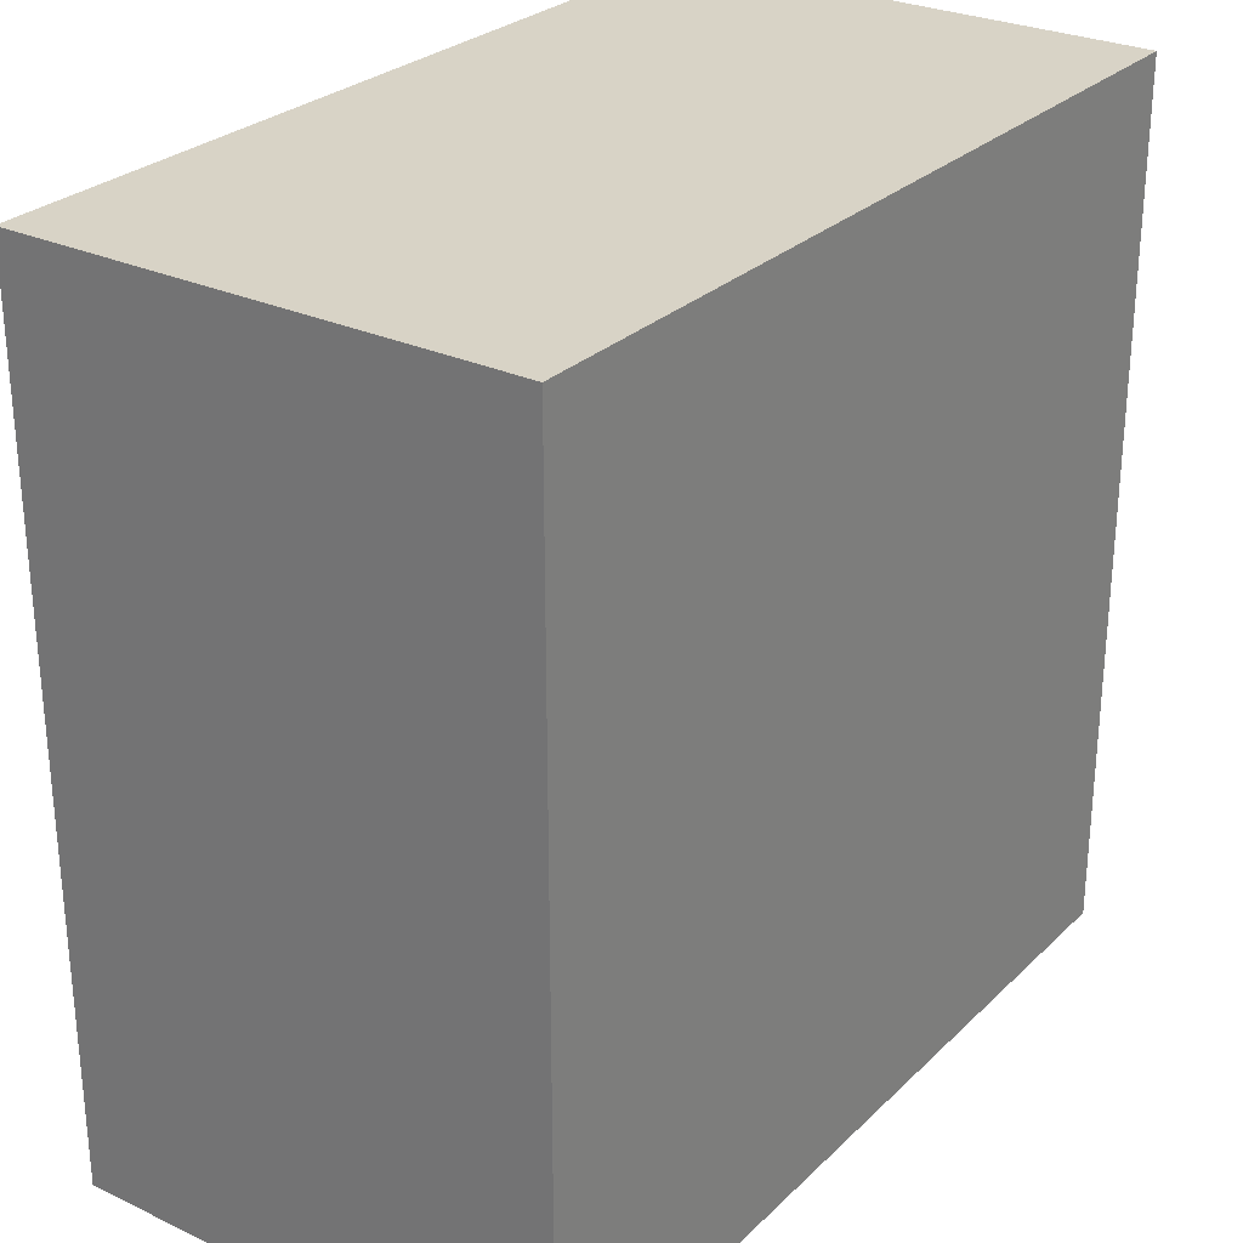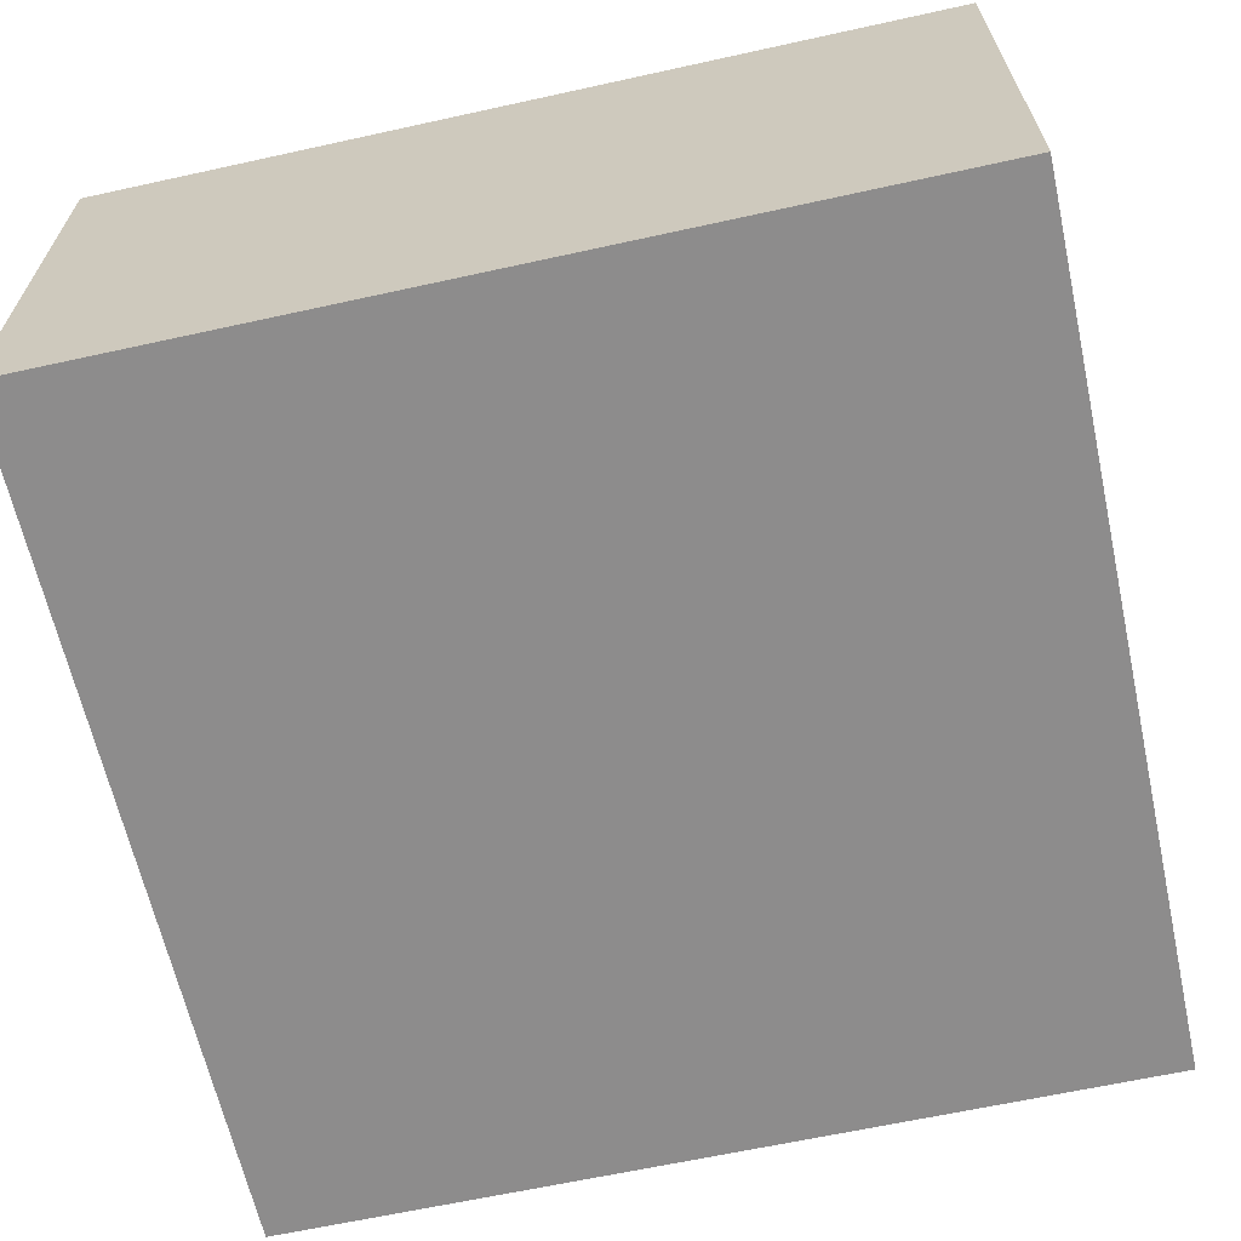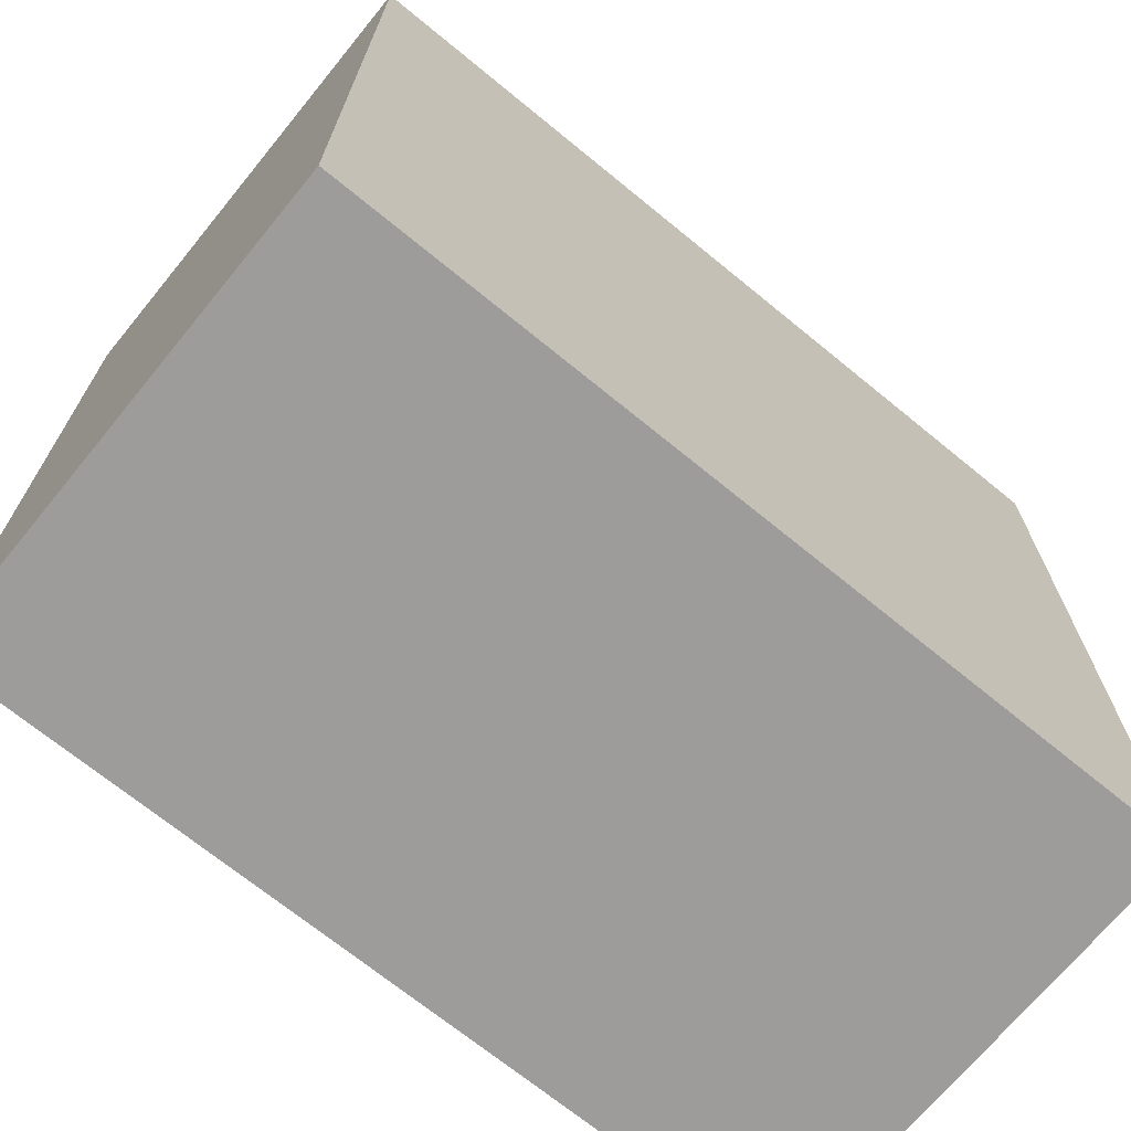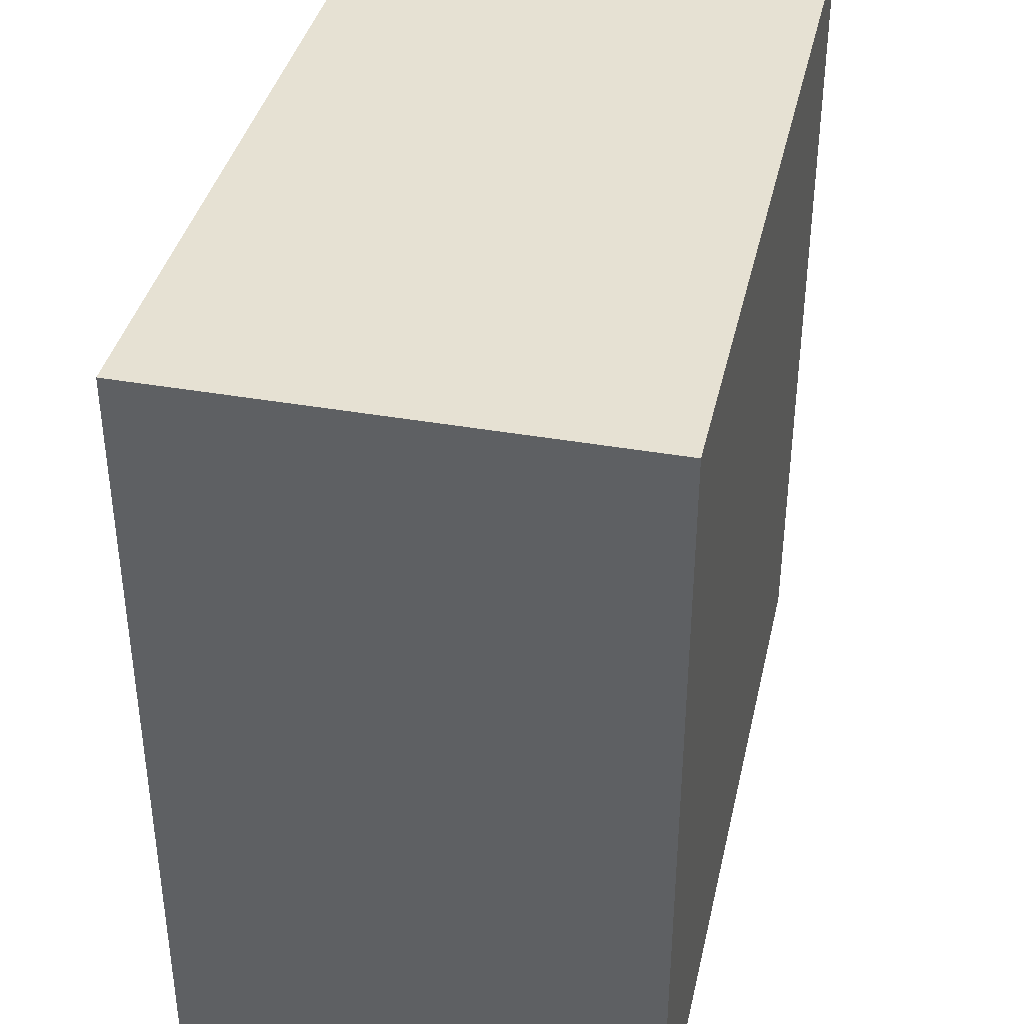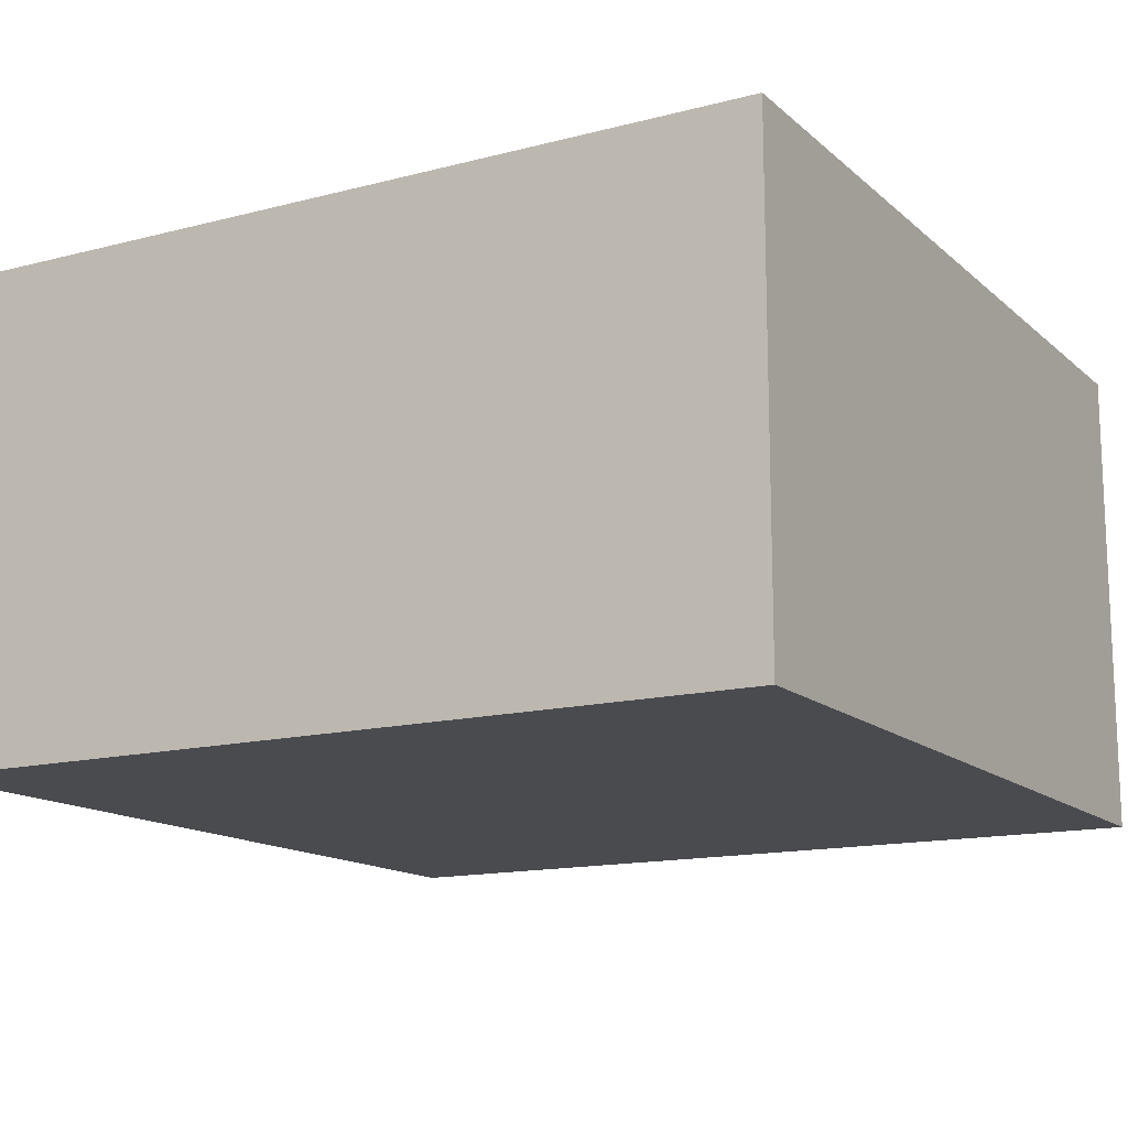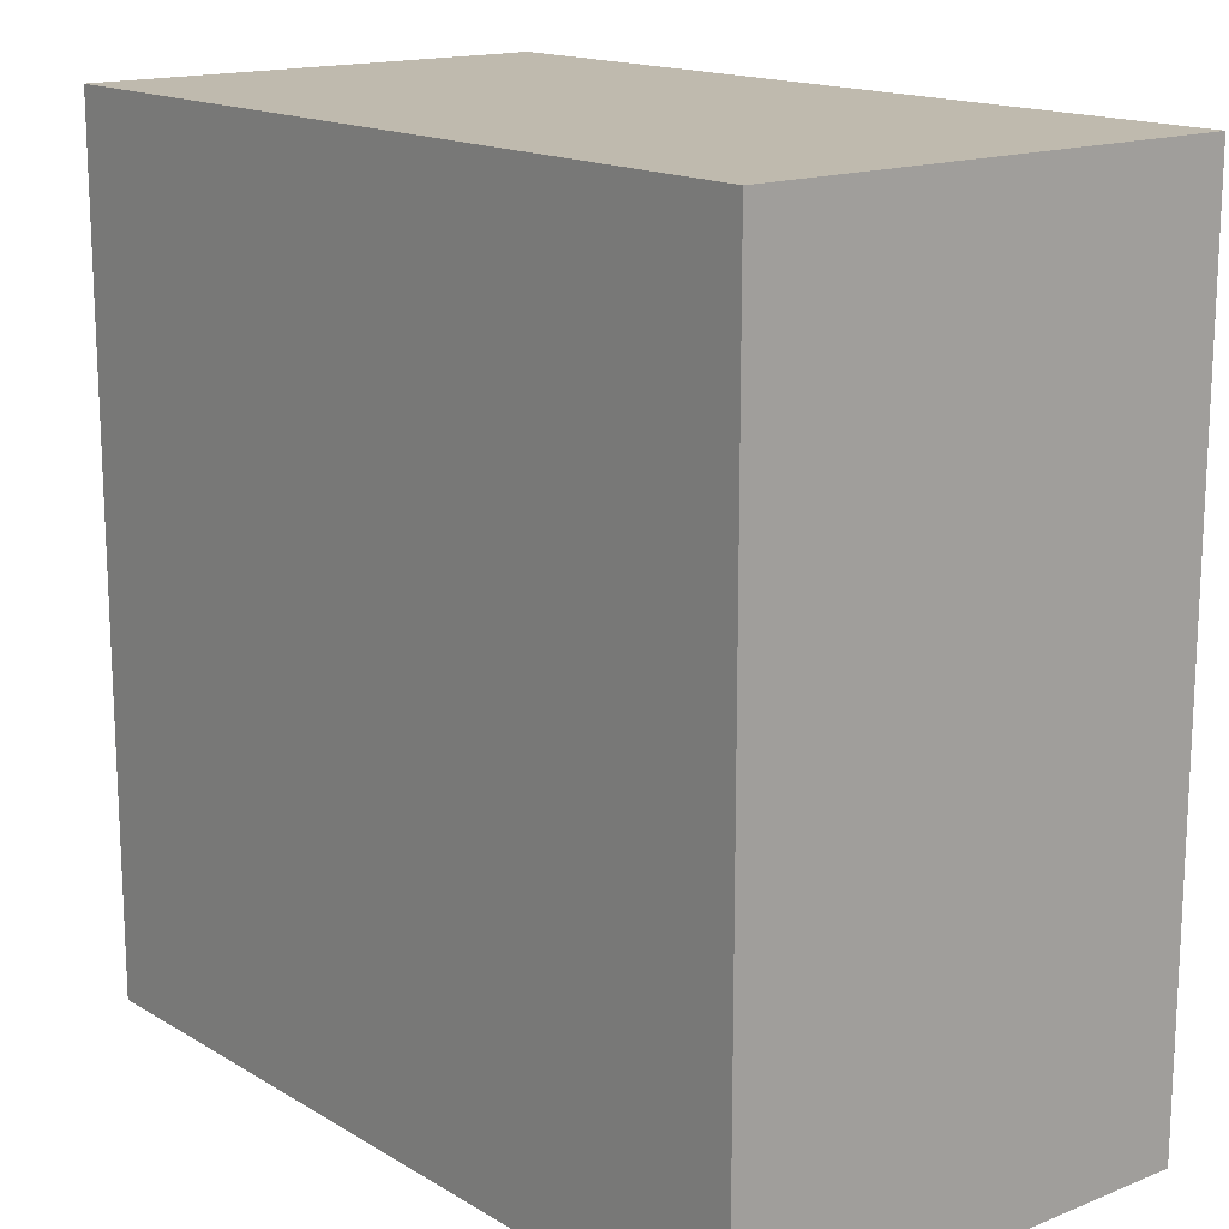
<metadata>
{"format":"obj","ext":"obj","renderer":"f3d","projection":"perspective","resolution":1024,"background":"white","views":[{"elev":27.8,"azim":-54.6,"up":"+Z"},{"elev":-64.3,"azim":12.5,"up":"+Y"},{"elev":-70.2,"azim":-39.3,"up":"+Z"},{"elev":38.6,"azim":102.6,"up":"+Z"},{"elev":-14.3,"azim":29.7,"up":"+Y"},{"elev":15.8,"azim":50.6,"up":"+Z"}]}
</metadata>
<code>
g base
v 0.275 0 0.275
v -0.275 0 0.275
v -0.275 0 -0.275
v 0.275 0 -0.275
v 0.275 0.3125 0.275
v -0.275 0.3125 0.275
v -0.275 0.3125 -0.275
v 0.275 0.3125 -0.275
f 5 6 2 1
f 6 7 3 2
f 7 8 4 3
f 8 5 1 4
f 1 2 3 4
f 8 7 6 5

</code>
